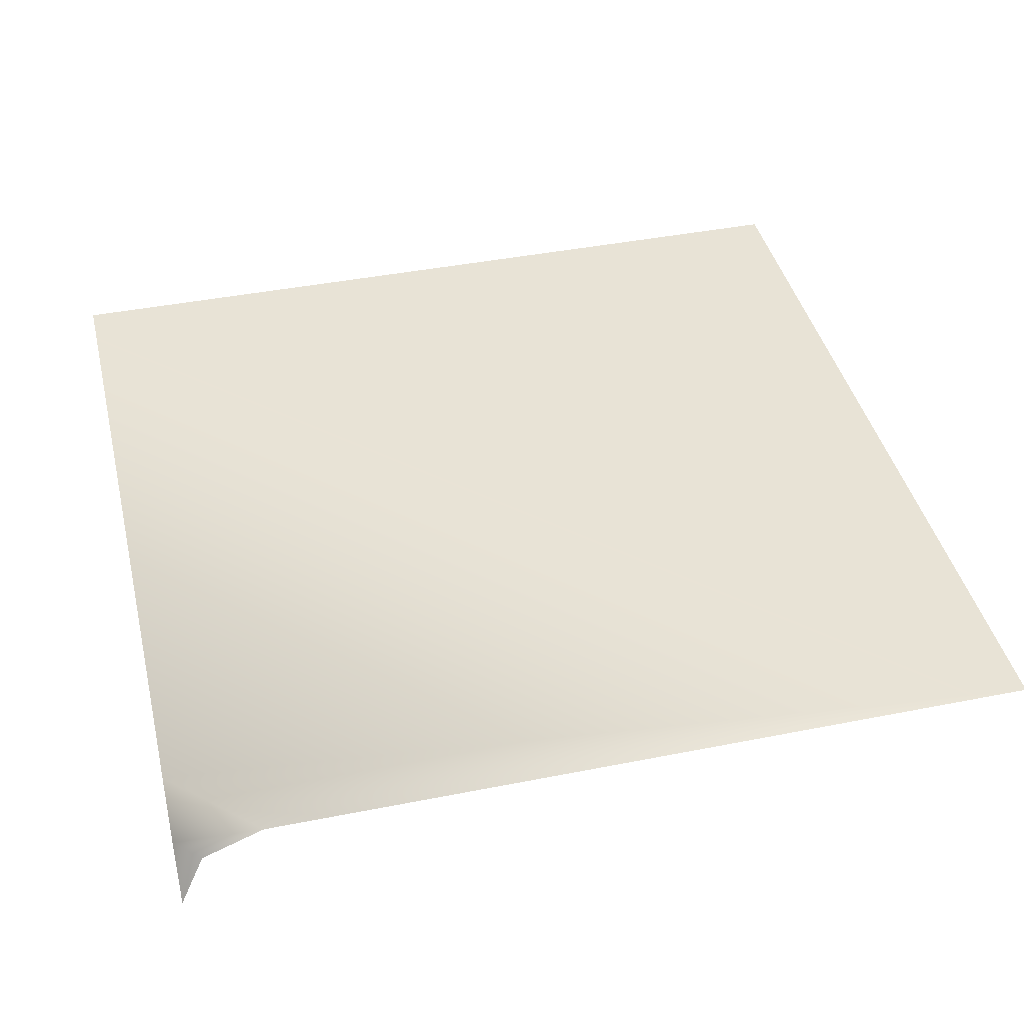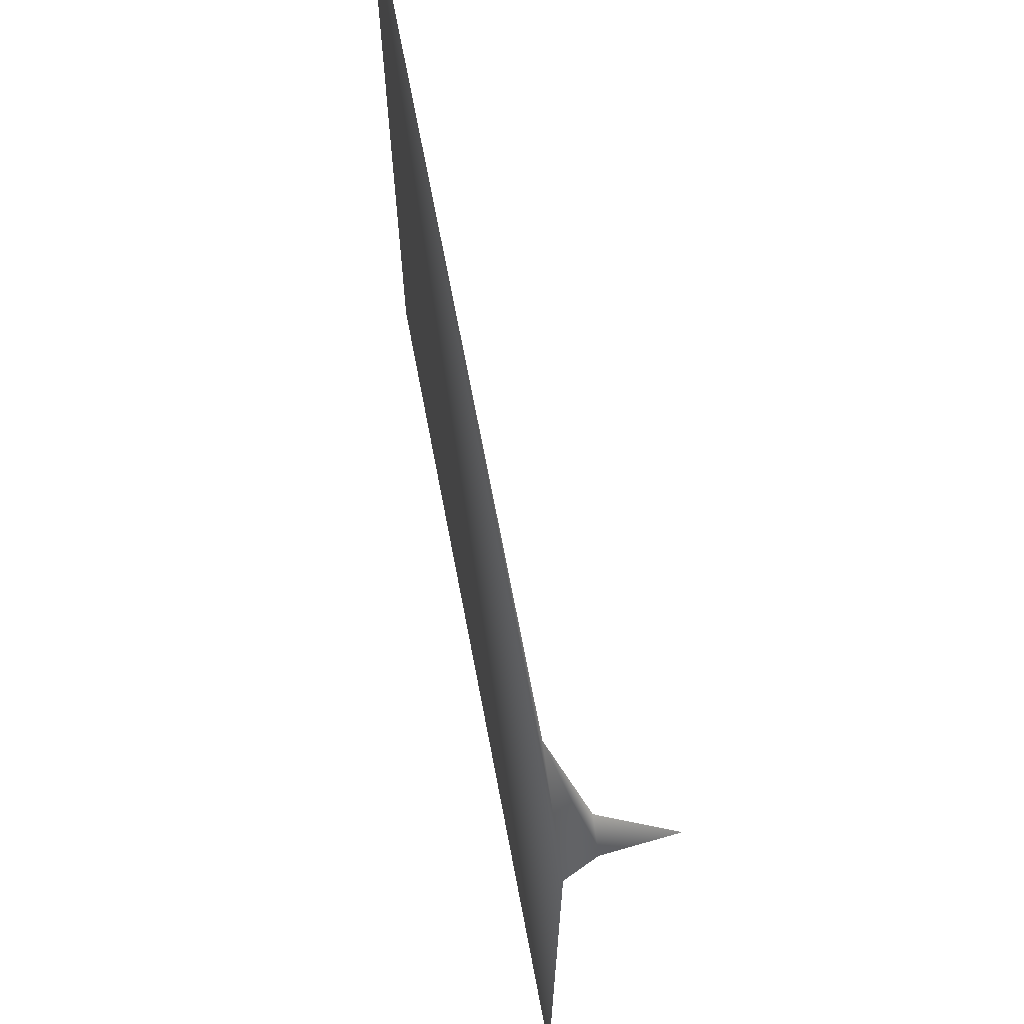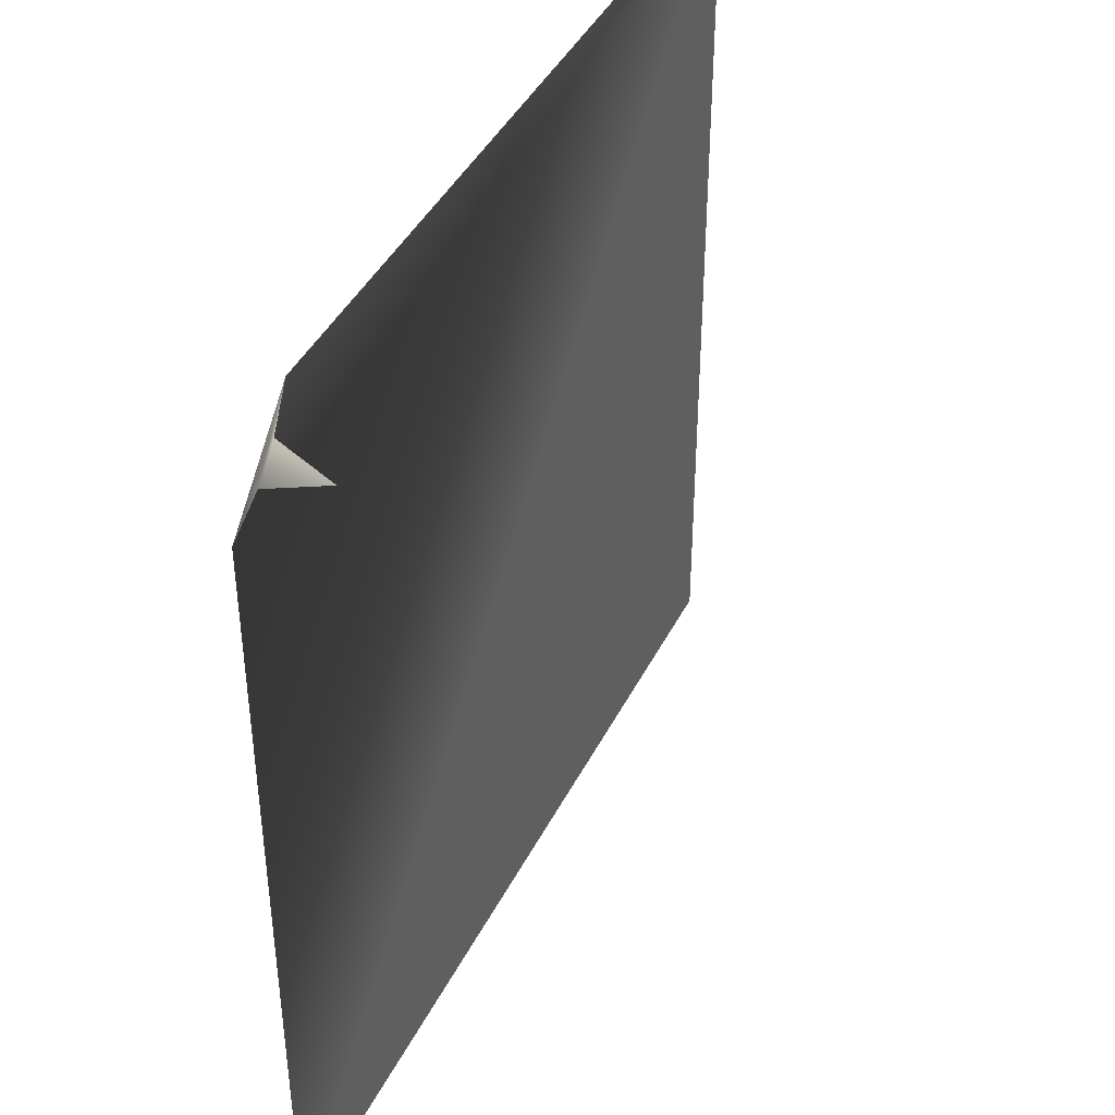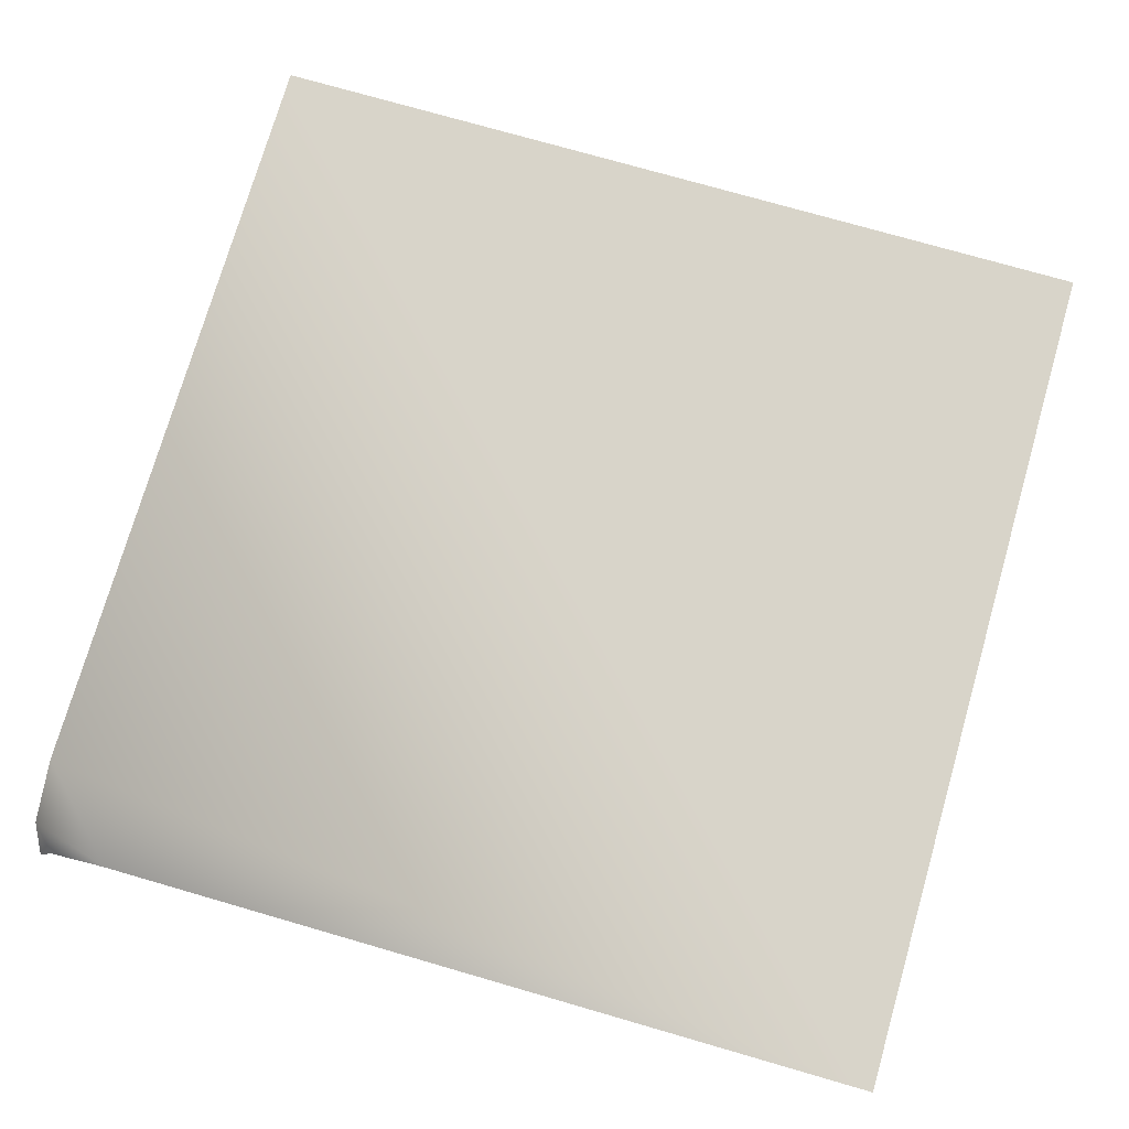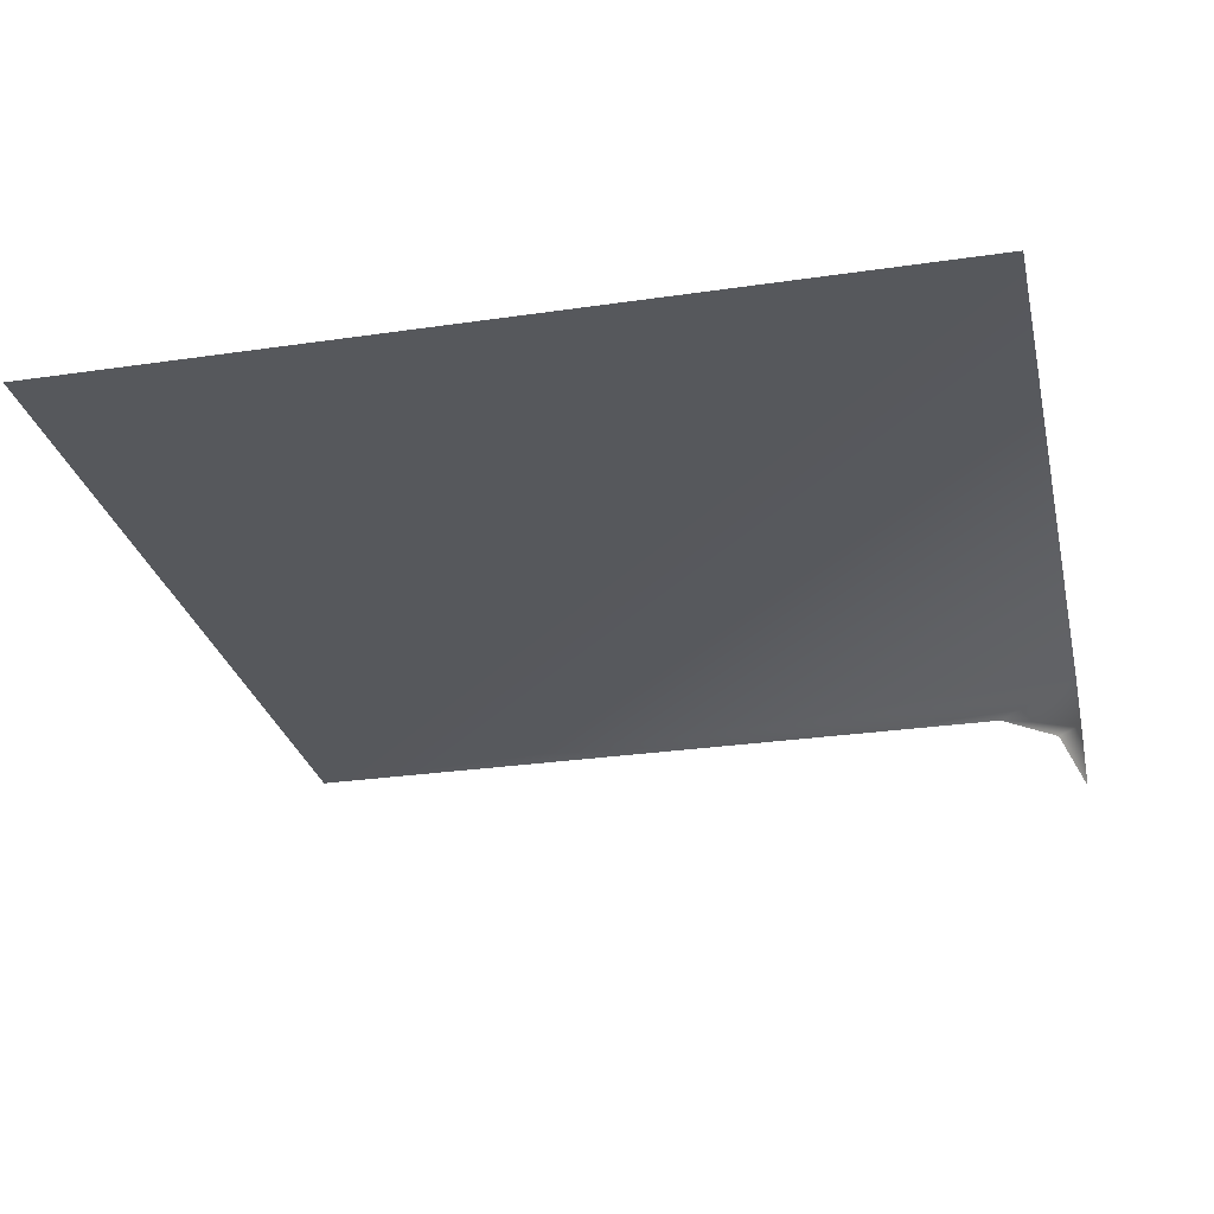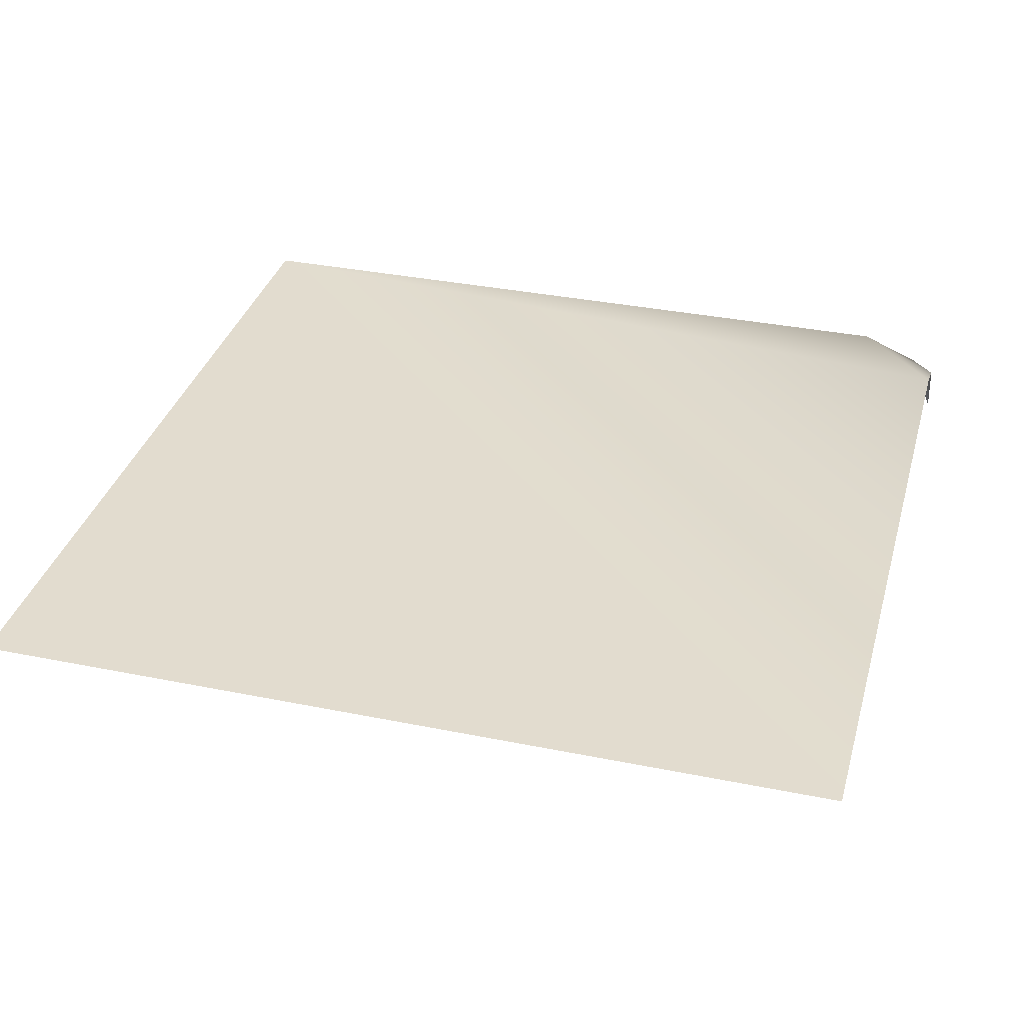
<metadata>
{"format":"obj","ext":"obj","renderer":"f3d","projection":"perspective","resolution":1024,"background":"white","views":[{"elev":41.7,"azim":-13.5,"up":"+Y"},{"elev":68.8,"azim":-100.8,"up":"+Z"},{"elev":42.0,"azim":-65.0,"up":"+Z"},{"elev":75.0,"azim":16.1,"up":"+Y"},{"elev":-28.0,"azim":-167.4,"up":"+Y"},{"elev":34.7,"azim":-164.8,"up":"+Y"}]}
</metadata>
<code>
o Cube
v -0.5 1 -0.5
v 0.5 1 -0.5
v -0.5 0.9 0.5
v -0.5 1 0.4
v -0.5 0.9707 0.4707
v -0.4 1 0.5
v 0.5 1 0.5
v -0.4707 0.9707 0.5
f 3 8 5
f 5 8 6 4
f 2 1 7
f 4 6 7 1

</code>
